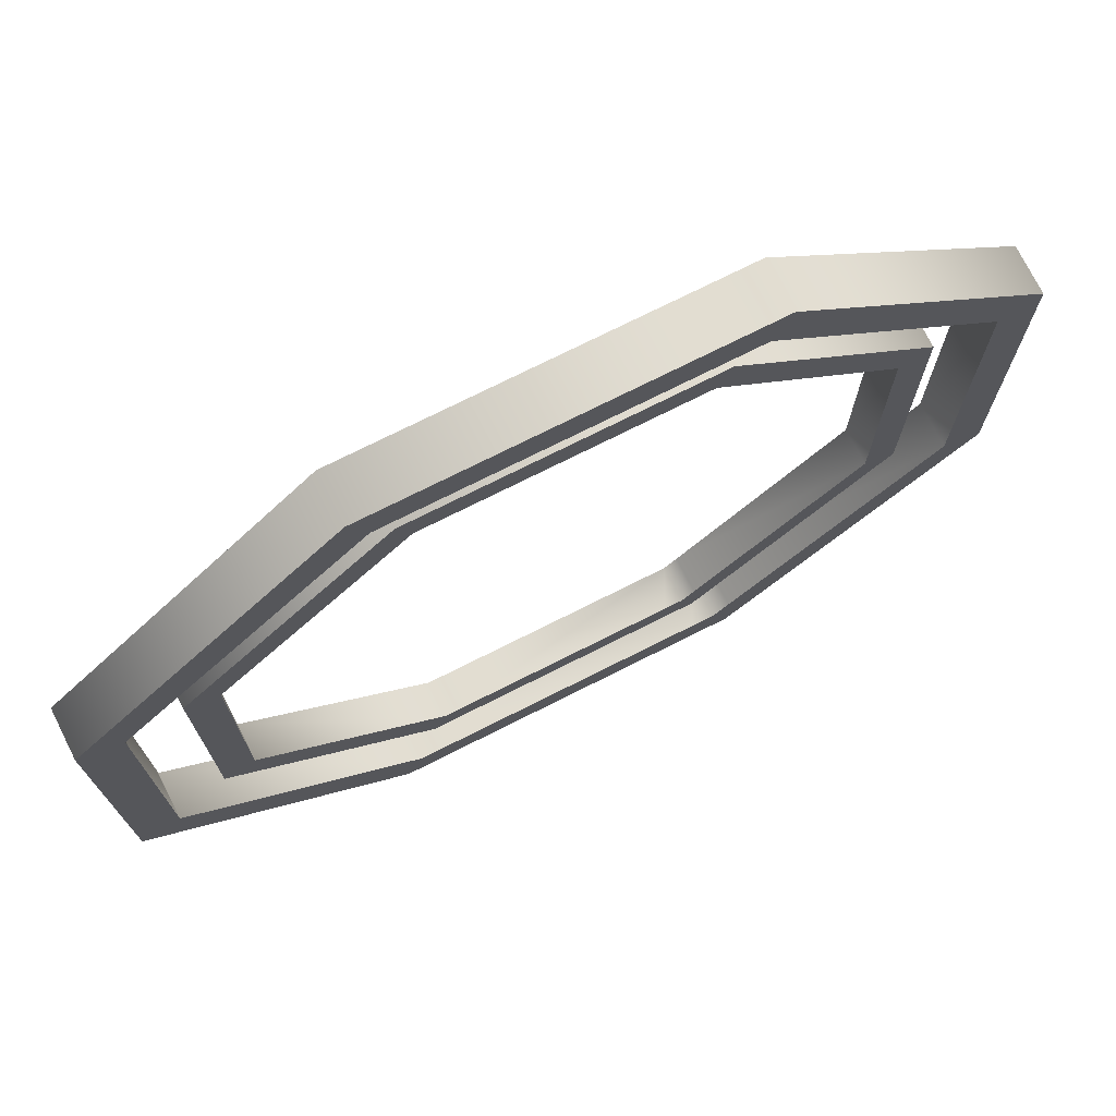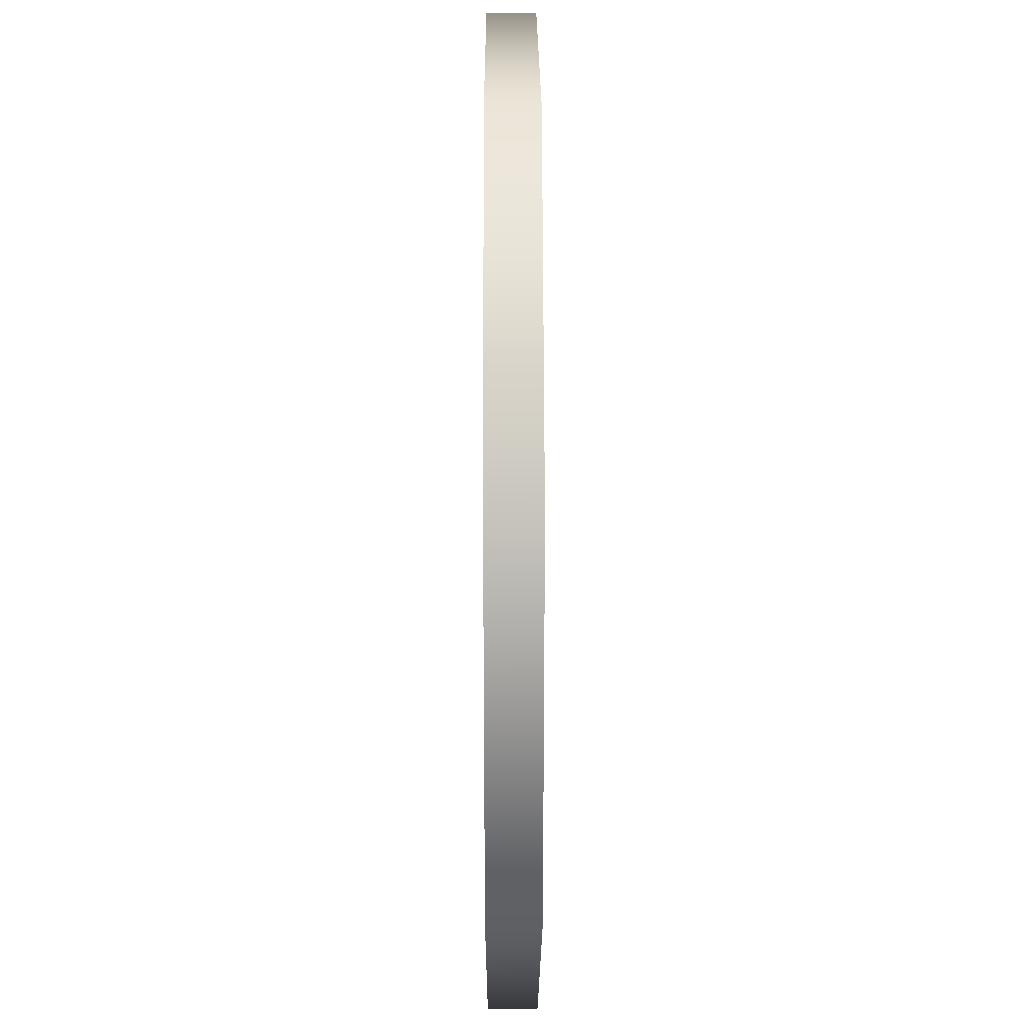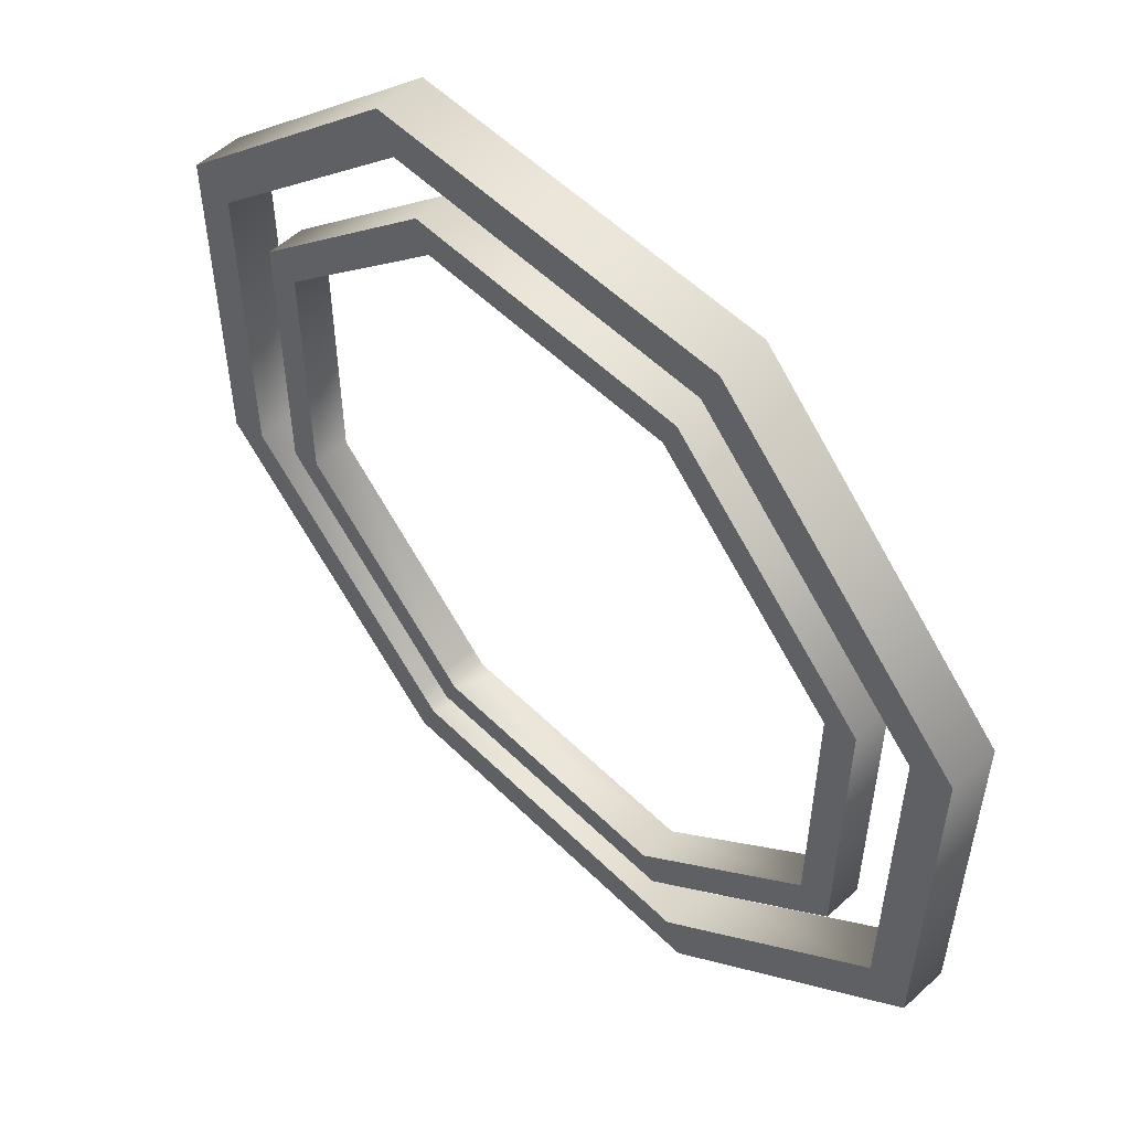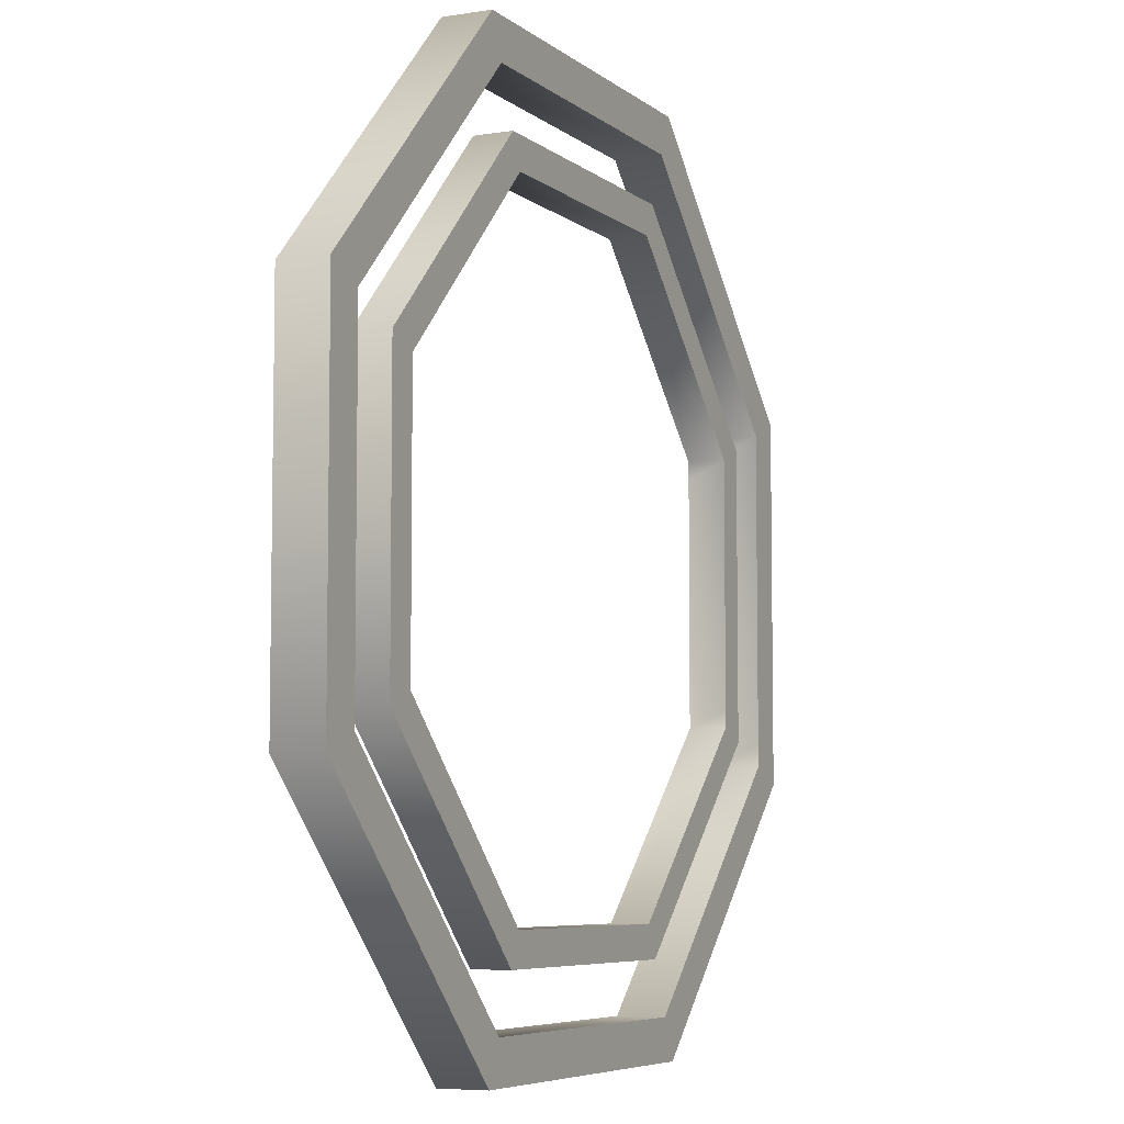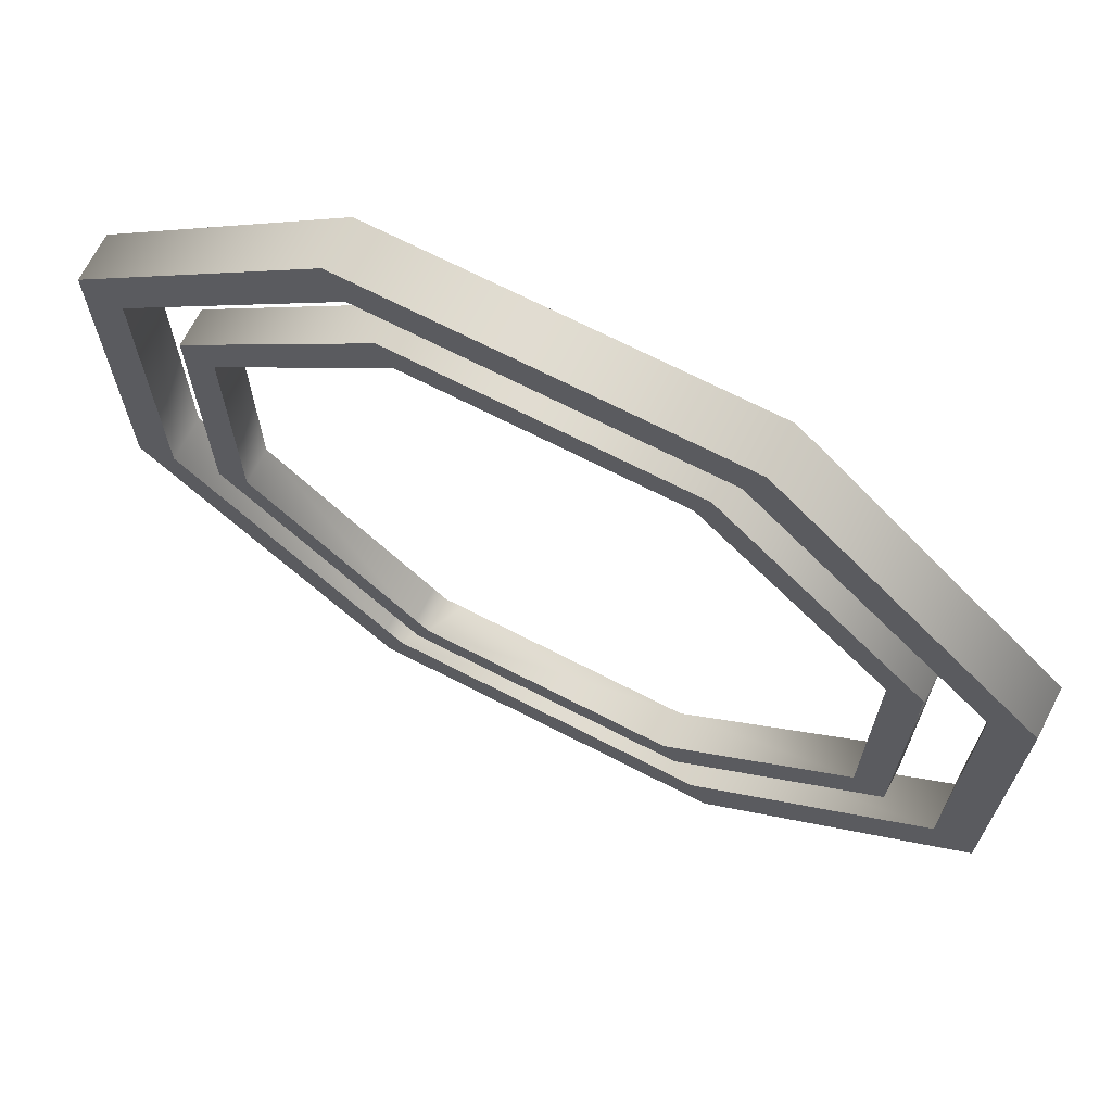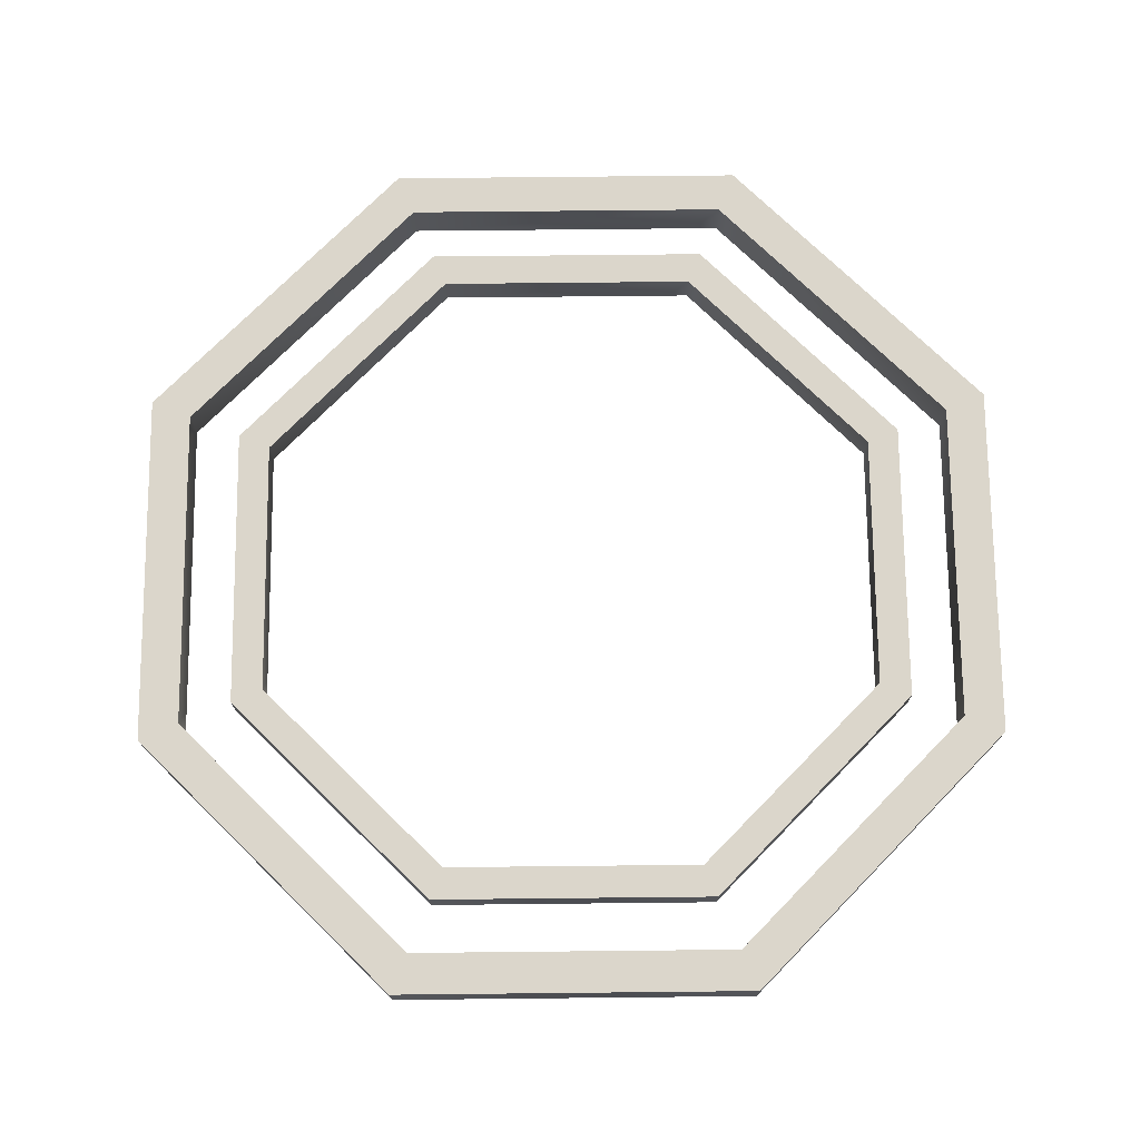
<metadata>
{"format":"obj","ext":"obj","renderer":"f3d","projection":"perspective","resolution":1024,"background":"white","views":[{"elev":74.0,"azim":153.3,"up":"+Y"},{"elev":23.2,"azim":89.8,"up":"+Y"},{"elev":54.7,"azim":46.0,"up":"+Y"},{"elev":-6.3,"azim":-64.3,"up":"+Y"},{"elev":69.5,"azim":27.2,"up":"+Y"},{"elev":73.5,"azim":179.4,"up":"+Z"}]}
</metadata>
<code>
v 145.7 60.4 0
v -145.7 -60.31 0
v -60.35 -145.7 0
v 60.35 -145.7 0
v 145.7 -60.31 0
v 145.7 60.4 -15.77
v -145.7 -60.31 -15.77
v -60.35 -145.7 -15.77
v 60.35 -145.7 -15.77
v 145.7 -60.31 -15.77
v 60.35 145.8 0
v -60.35 145.8 0
v -145.7 60.4 0
v 60.35 145.8 -15.77
v -60.35 145.8 -15.77
v -145.7 60.4 -15.77
v -46.9 132.3 0
v -60.35 126.7 0
v 132.3 -46.86 0
v -60.35 -126.6 0
v -60.35 -126.6 -15.77
v -46.91 -132.2 -15.77
v 132.3 46.95 -15.77
v -60.35 126.7 -15.77
v 54.78 -132.2 0
v 132.3 54.83 -1e-14
v -54.78 -132.2 1e-14
v 54.78 132.3 1e-14
v 132.3 -54.74 1e-14
v -132.3 -54.74 0
v -54.78 132.3 0
v 132.3 54.83 -15.77
v 54.78 132.3 -15.77
v -54.78 132.3 -15.77
v -132.3 54.83 1e-14
v -54.78 -132.2 -15.77
v 54.78 -132.2 -15.77
v 132.3 -54.74 -15.77
v -132.3 54.83 -15.77
v -132.3 -54.74 -15.77
v -54.78 132.3 1e-14
v 54.78 132.3 0
v 54.78 -132.2 1e-14
v 54.78 132.3 -15.77
v -54.78 132.3 -15.77
v -54.78 -132.2 -15.77
v -132.3 -54.74 -1e-14
v -46.9 132.3 0
v 184.8 76.6 0
v -184.8 -76.48 0
v -76.54 -184.7 0
v 76.54 -184.7 0
v 184.8 -76.48 0
v 184.8 76.6 -20
v -184.8 -76.48 -20
v -76.54 -184.7 -20
v 76.54 -184.7 -20
v 184.8 -76.48 -20
v 76.54 184.8 0
v -76.54 184.8 0
v -184.8 76.6 0
v 76.54 184.8 -20
v -76.54 184.8 -20
v -184.8 76.6 -20
v -59.48 167.8 0
v -76.54 160.7 0
v 167.7 -59.42 0
v -76.54 -160.6 0
v -76.54 -160.6 -20
v -59.49 -167.7 -20
v 167.7 59.54 -20
v -76.54 160.7 -20
v 69.47 -167.7 0
v 167.7 69.53 -1e-14
v -69.47 -167.7 1e-14
v 69.47 167.8 1e-14
v 167.7 -69.42 1e-14
v -167.7 -69.42 0
v -69.47 167.8 0
v 167.7 69.53 -20
v 69.47 167.8 -20
v -69.47 167.8 -20
v -167.7 69.53 1e-14
v -69.47 -167.7 -20
v 69.47 -167.7 -20
v 167.7 -69.42 -20
v -167.7 69.53 -20
v -167.7 -69.42 -20
v -69.47 167.8 1e-14
v 69.47 167.8 0
v 69.47 -167.7 1e-14
v 69.47 167.8 -20
v -69.47 167.8 -20
v -69.47 -167.7 -20
v -167.7 -69.42 -1e-14
v -59.48 167.8 0
o WarningRingA.2
f 6 14 11 1
f 14 15 12 11
f 15 16 13 12
f 16 7 2 13
f 7 8 3 2
f 8 9 4 3
f 9 10 5 4
f 10 6 1 5
f 27 20 3
f 5 19 29
f 25 27 3 4
f 25 4 5 29
f 31 17 12
f 31 12 18
f 11 12 17 28
f 1 26 19 5
f 28 26 1 11
f 2 3 20 30
f 13 35 18 12
f 13 2 30 35
f 6 23 32
f 34 24 15
f 14 6 32 33
f 33 34 15 14
f 36 22 8
f 36 8 21
f 37 9 8 22
f 38 23 6 10
f 38 10 9 37
f 7 40 21 8
f 39 16 15 24
f 39 40 7 16
f 32 26 42 44
f 45 48 41
f 42 48 45 44
f 24 18 35 39
f 41 18 24 45
f 39 35 47 40
f 21 40 20 27
f 40 47 20
f 27 46 21
f 27 22 46
f 27 43 37 22
f 37 43 29 38
f 19 38 29
f 19 26 23 38
f 23 26 32
f 54 62 59 49
f 62 63 60 59
f 63 64 61 60
f 64 55 50 61
f 55 56 51 50
f 56 57 52 51
f 57 58 53 52
f 58 54 49 53
f 75 68 51
f 53 67 77
f 73 75 51 52
f 73 52 53 77
f 79 65 60
f 79 60 66
f 59 60 65 76
f 49 74 67 53
f 76 74 49 59
f 50 51 68 78
f 61 83 66 60
f 61 50 78 83
f 54 71 80
f 82 72 63
f 62 54 80 81
f 81 82 63 62
f 84 70 56
f 84 56 69
f 85 57 56 70
f 86 71 54 58
f 86 58 57 85
f 55 88 69 56
f 87 64 63 72
f 87 88 55 64
f 80 74 90 92
f 93 96 89
f 90 96 93 92
f 72 66 83 87
f 89 66 72 93
f 87 83 95 88
f 69 88 68 75
f 88 95 68
f 75 94 69
f 75 70 94
f 75 91 85 70
f 85 91 77 86
f 67 86 77
f 67 74 71 86
f 71 74 80

</code>
